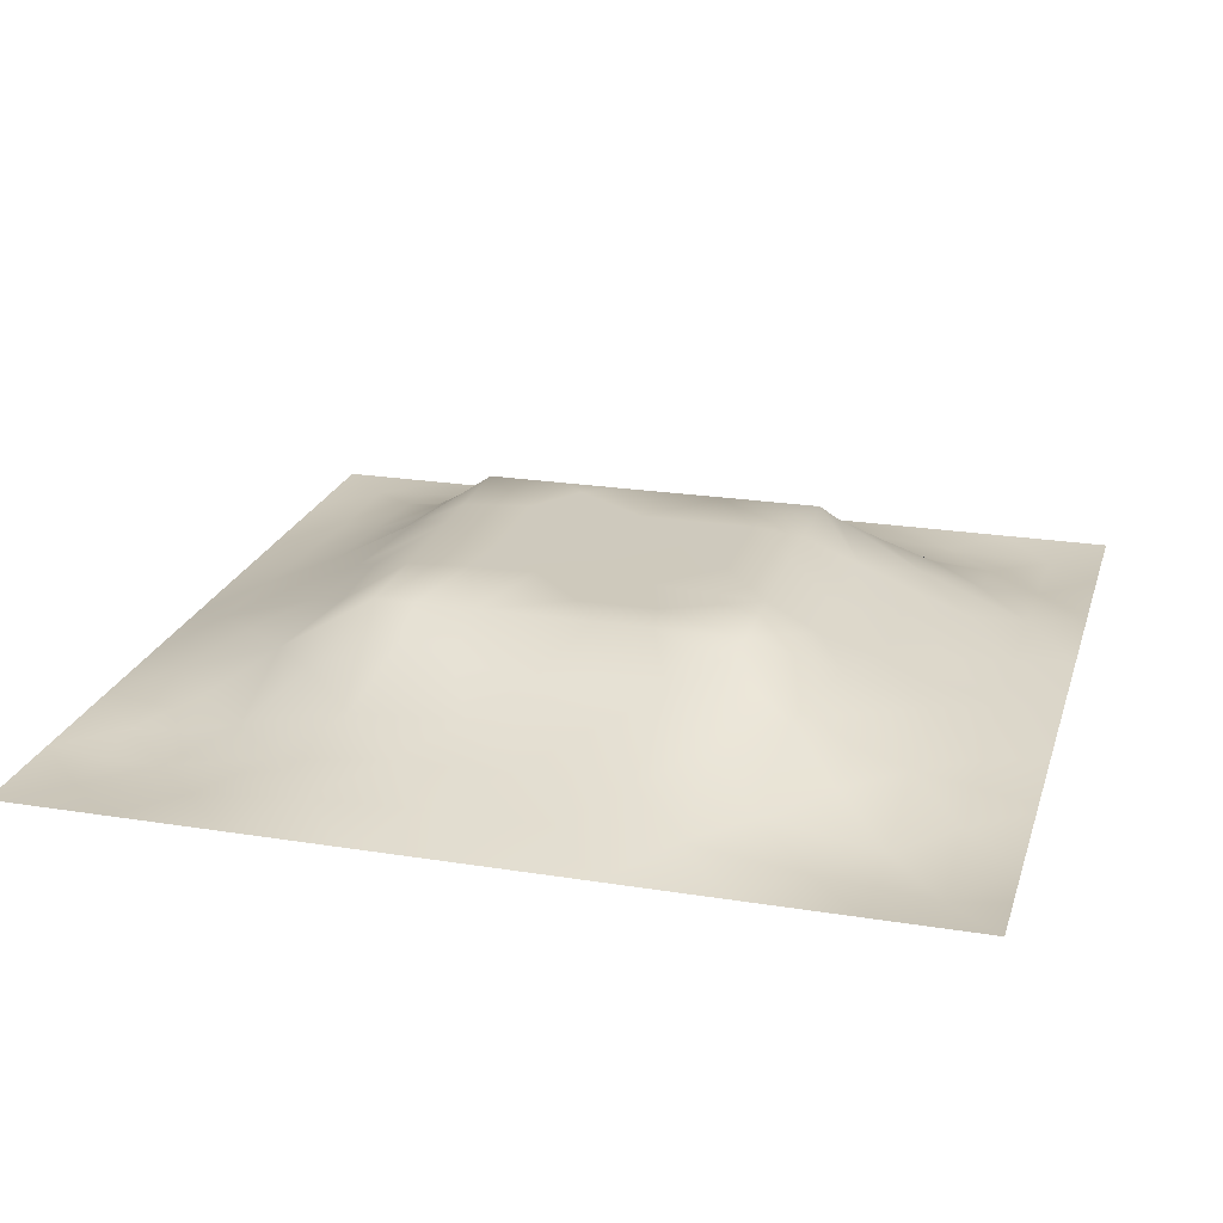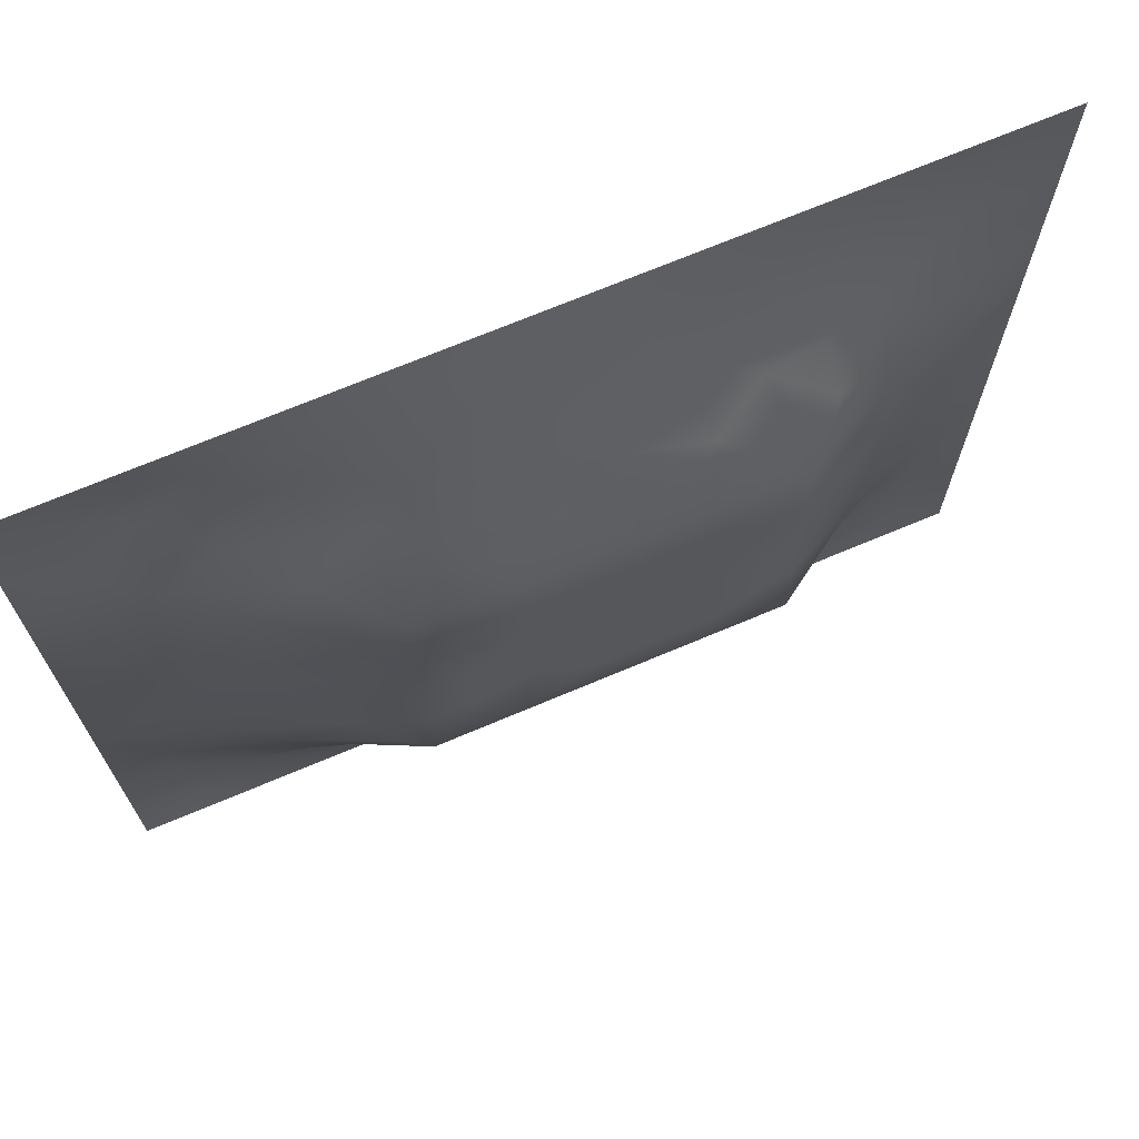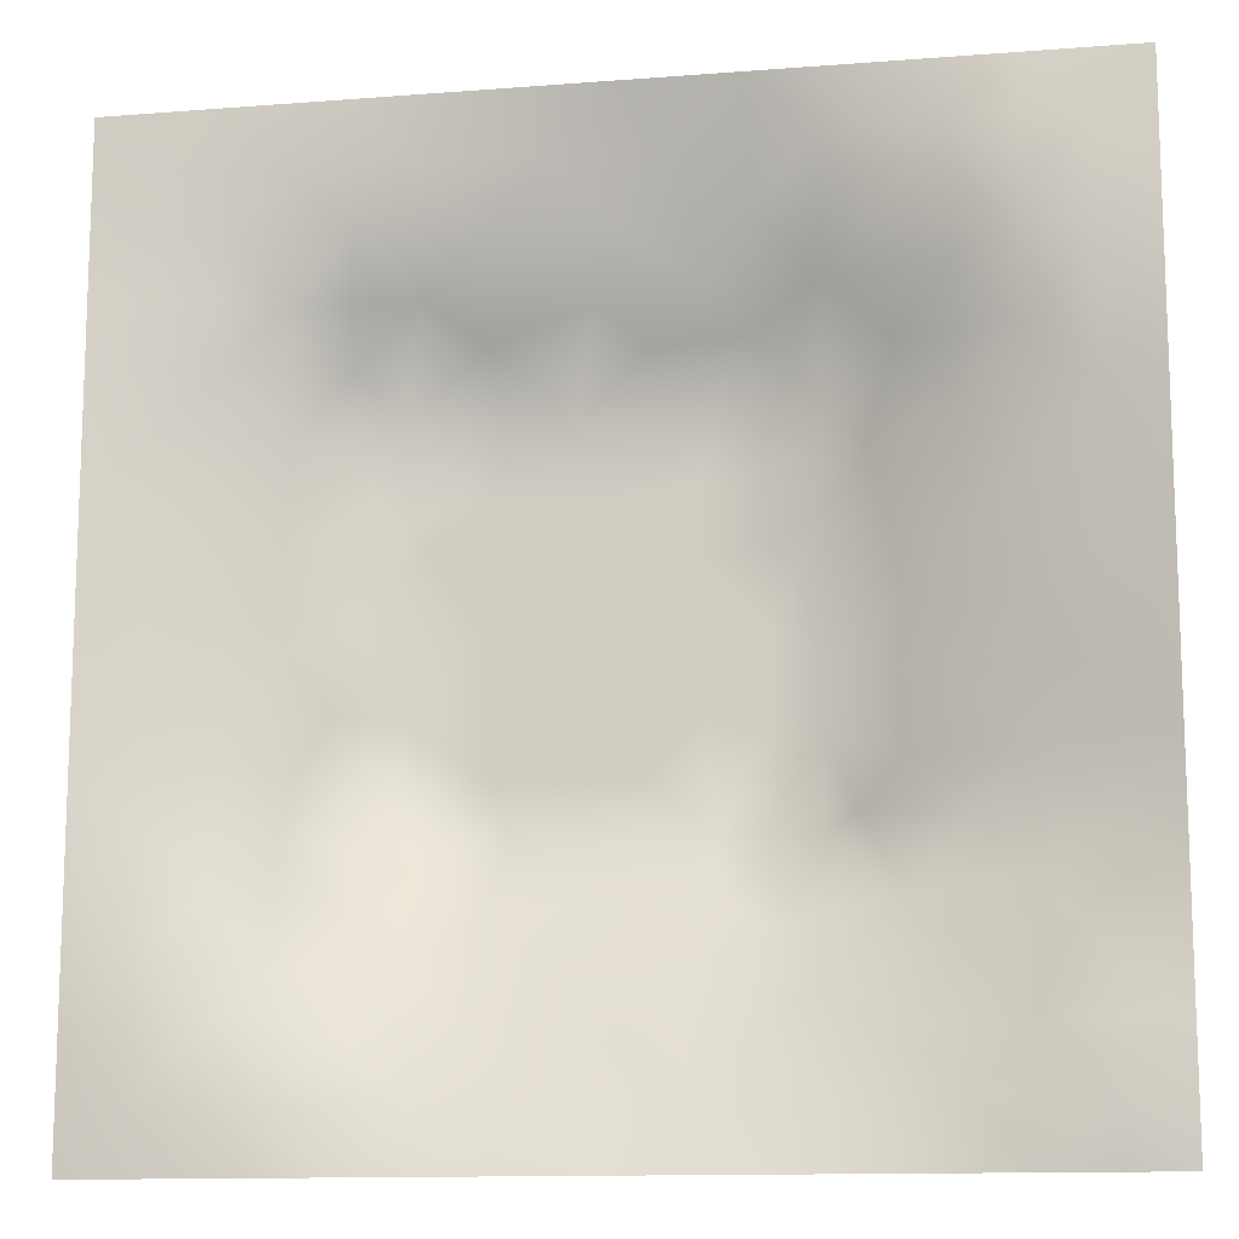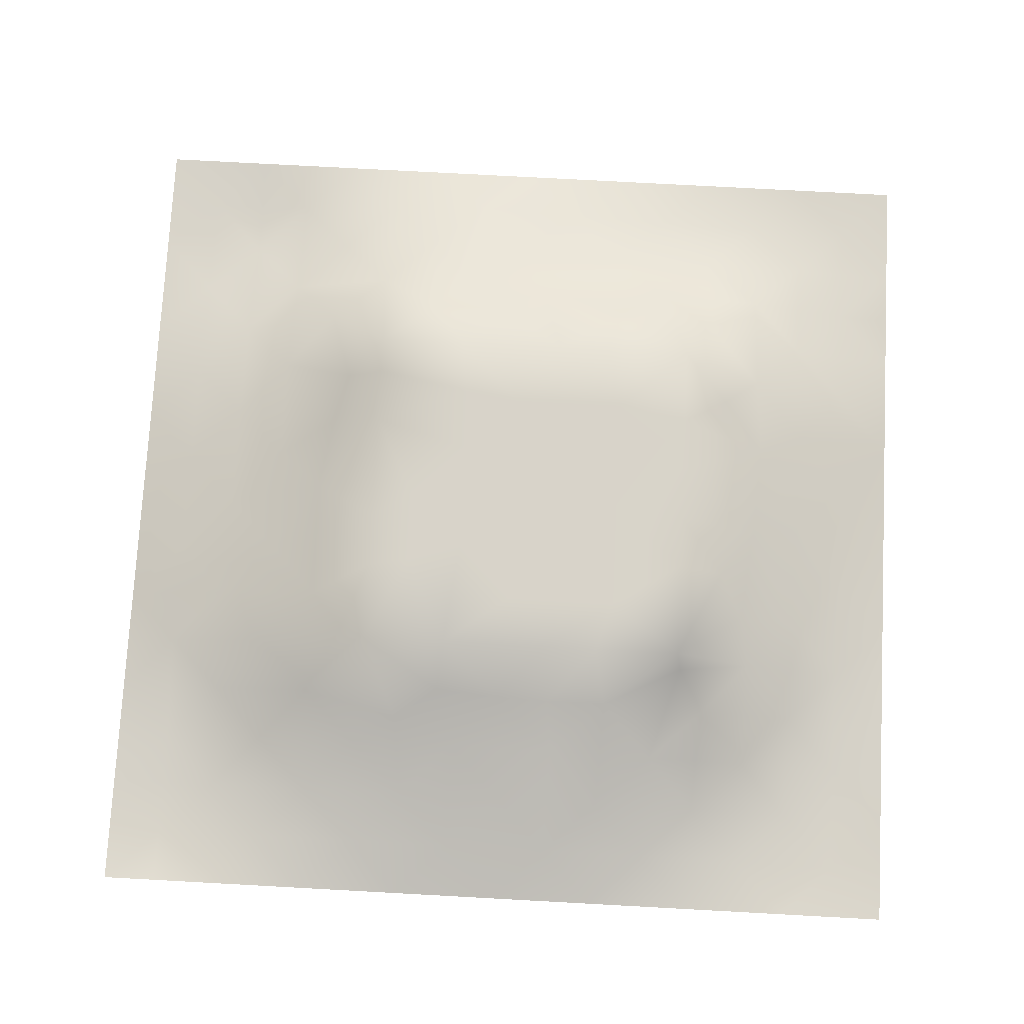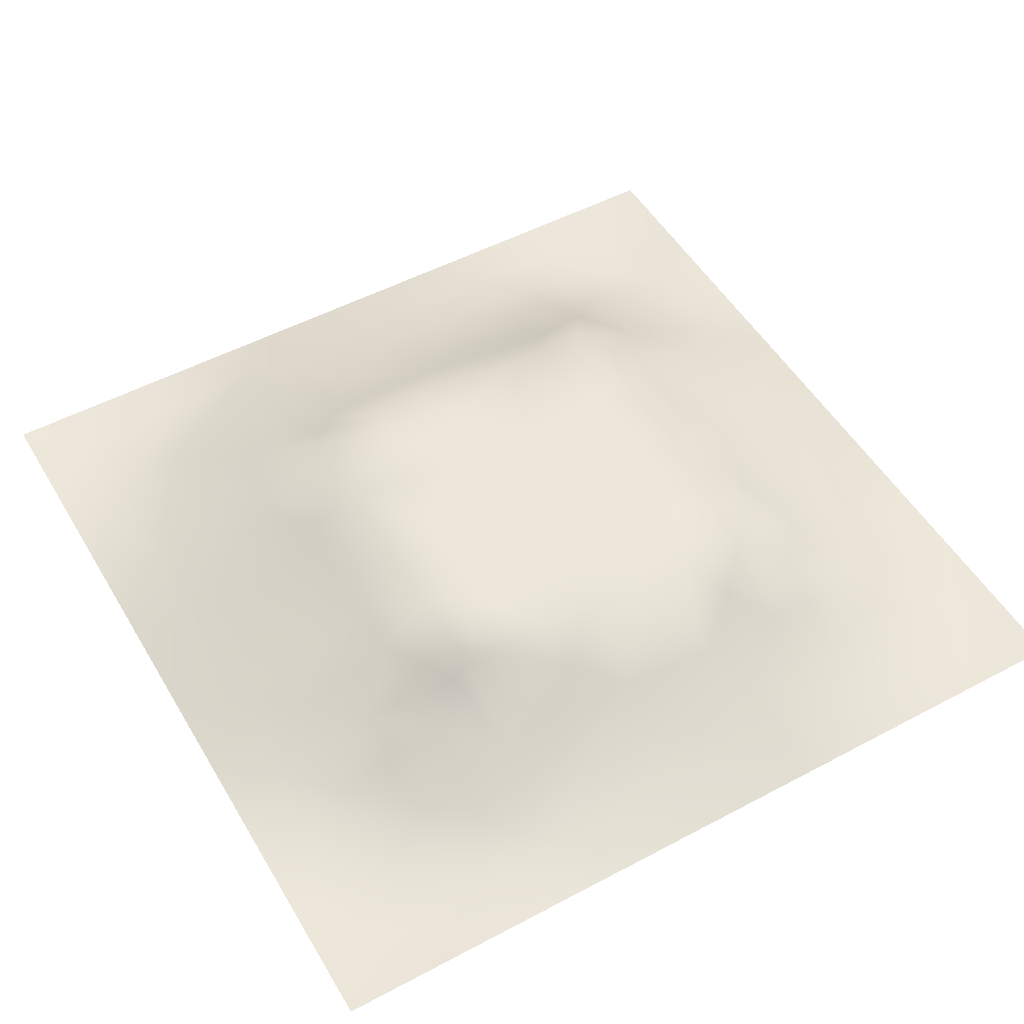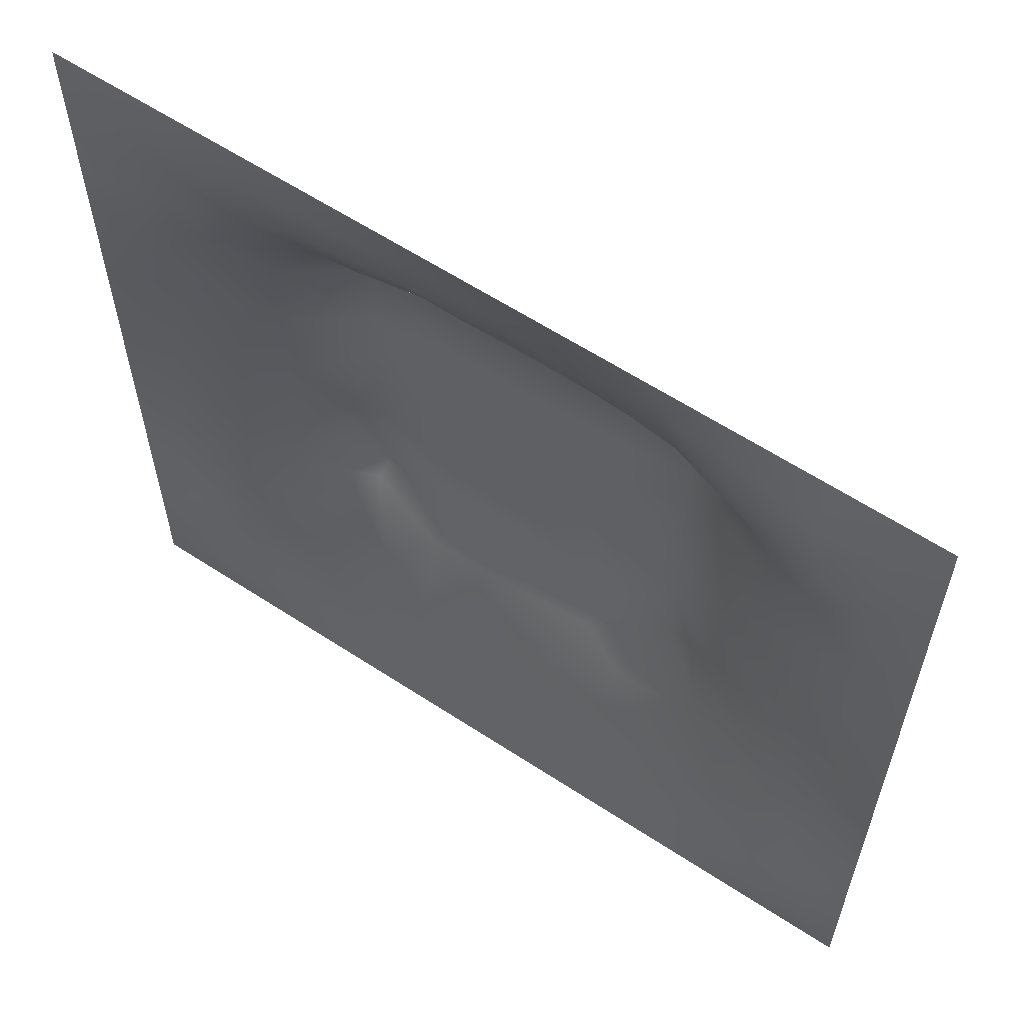
<metadata>
{"format":"obj","ext":"obj","renderer":"f3d","projection":"perspective","resolution":1024,"background":"white","views":[{"elev":22.6,"azim":-74.5,"up":"+Z"},{"elev":70.8,"azim":-22.8,"up":"+Y"},{"elev":-12.7,"azim":-169.8,"up":"+Y"},{"elev":75.9,"azim":3.1,"up":"+Z"},{"elev":51.3,"azim":60.0,"up":"+Z"},{"elev":60.7,"azim":-146.2,"up":"+Y"}]}
</metadata>
<code>
v -0 0 -0
v 1 0 -0
v -0 1 0
v 1 1 0
v 0.5018 0.5015 0.1197
v -0 0.5 0
v 0.5 1 0
v 1 0.5 0
v 0.5 -0 0
v 0.2455 0.7556 0.06497
v 0.7575 0.7585 0.08031
v 0.2468 0.2464 0.06641
v 0.7574 0.2444 0.07301
v 0.75 0 0
v 0.25 0 0
v 1 0.75 0
v 1 0.25 0
v 0.25 1 0
v 0.75 1 0
v 0 0.25 0
v 0 0.75 -0
v 0.3639 0.2167 0.07679
v 0.6332 0.7771 0.08399
v 0.0625 0 -0
v 0.8155 0.248 0.04509
v 0.8751 0.3751 0.03659
v 0.6268 0.1236 0.04152
v 0.6341 0.3697 0.12
v 0.874 0.1262 -0.000188
v 0.3753 0.1238 0.04116
v 0.1266 0.1264 0.000511
v 0.494 0.247 0.0908
v 0.8779 0.6269 0.04627
v 0.6325 0.6332 0.1199
v 0.8753 0.8753 0.01304
v 0.3741 0.878 0.04347
v 0.2595 0.604 0.08668
v 0.1269 0.8732 -0.006644
v 0.1259 0.6253 0.03303
v 0.6254 0.8735 0.03324
v 0.1238 0.3746 0.04102
v 0.2502 0.1244 0.0278
v 0.8761 0.7511 0.03148
v 0.8735 0.2511 0.01764
v 0.2506 0.8748 0.02006
v 0.7504 0.874 0.02354
v 0.1262 0.2509 0.0209
v 0.1262 0.7495 0.01846
v 0.7192 0.6172 0.1199
v 0.126 0.9369 -0.007074
v 0.5529 0.7099 0.1199
v 0.8769 0.501 0.04522
v 0.4245 0.7094 0.1199
v 0.2467 0.4547 0.08312
v 0 0.375 0
v 0.4998 0.8767 0.0443
v 0.5007 0.6325 0.1199
v 0.2483 0.3717 0.08212
v 0.1267 0.4999 0.03519
v 0.3705 0.5012 0.1198
v 0.631 0.246 0.08793
v 0.5012 0.1241 0.04374
v 0.5023 0.3705 0.12
v 0 0.625 0
v 0 0.875 0
v 0 0.125 0
v 0.625 1 0
v 0.875 1 0
v 0.125 1 0
v 0.375 1 0
v 1 0.375 0
v 1 0.125 0
v 1 0.875 0
v 1 0.625 0
v 0.375 0 0
v 0.125 0 0
v 0.875 0 0
v 0.625 0 0
v 0.7513 0.1242 0.02757
v 0.6329 0.5016 0.1199
v 0.7199 0.4892 0.1199
v 0.06181 0.3125 0.01856
v 0.1873 0.4368 0.06022
v 0.1854 0.3106 0.05613
v 0.06294 0.4375 0.01842
v 0.6873 0.9363 0.01207
v 0.6897 0.8129 0.05335
v 0.5624 0.9372 0.01866
v 0.06293 0.6872 0.01349
v 0.1869 0.6895 0.0488
v 0.06328 0.5624 0.0169
v 0.1884 0.9365 -0.000741
v 0.1887 0.8117 0.01935
v 0.06308 0.937 -0.005278
v 0.4356 0.5669 0.1198
v 0.8754 0.813 0.02096
v 0.187 0.7516 0.03785
v 0.3105 0.8156 0.0553
v 0.4374 0.9396 0.02489
v 0.9376 0.8125 0.009873
v 0.8149 0.8149 0.0386
v 0.9374 0.9374 0.000488
v 0.8734 0.1888 0.006906
v 0.567 0.5673 0.1197
v 0.7201 0.4246 0.1199
v 0.8248 0.5944 0.07163
v 0.8176 0.6919 0.06716
v 0.9378 0.5633 0.02078
v 0.7527 0.8137 0.04643
v 0.6926 0.5897 0.1199
v 0.4364 0.4358 0.1197
v 0.1883 0.06317 0.004498
v 0.06297 0.06295 -0.008398
v 0.1874 0.187 0.03
v 0.313 0.06221 0.01715
v 0.3117 0.1853 0.05618
v 0.438 0.06225 0.02111
v 0.8118 0.06343 0.000334
v 0.9372 0.06283 -0.00639
v 0.5582 0.2451 0.0893
v 0.5679 0.4359 0.1199
v 0.5255 0.8071 0.06966
v 0.5653 0.1849 0.06797
v 0.6919 0.183 0.06238
v 0.5631 0.06246 0.02049
v 0.9364 0.3132 0.01086
v 0.8154 0.3107 0.0562
v 0.9378 0.4379 0.02042
v 0.3127 0.9378 0.01495
v 0.4768 0.7692 0.09202
v 0.8138 0.1869 0.02876
v 0.8049 0.3706 0.06992
v 0.6879 0.06223 0.01686
v 0.06333 0.1258 -0.003206
v 0.9364 0.1885 -0.001085
v 0.438 0.1865 0.06366
v 0.06369 0.1885 0.001155
v 0.3829 0.7723 0.08561
v 0.9389 0.688 0.0209
v 0.1892 0.8736 0.005322
v 0.06353 0.8117 0.000426
v 0.8121 0.9364 0.002786
v 0.1887 0.5635 0.05541
v 0.7738 0.6555 0.09253
v 0.3196 0.6634 0.1199
v 0.7208 0.3109 0.1199
v 0.321 0.3092 0.1199
v 0.719 0.7108 0.1199
v 0.3192 0.709 0.1199
v 0.6172 0.3106 0.1199
v 0.3207 0.4056 0.1199
v 0.2903 0.3255 0.1059
v 0.3199 0.5989 0.1199
v 0.7254 0.2923 0.1059
v 0.9374 0.8749 0.004241
v 0.4332 0.6426 0.1198
v 0.2755 0.664 0.09648
v 0.7193 0.5538 0.1199
v 0.6178 0.7102 0.1199
v 0.3204 0.4702 0.1199
v 0.4221 0.3098 0.1199
v 0.8754 0.3124 0.03132
v 0.5518 0.3104 0.1199
v 1 0.8125 0
v 0.4174 0.2525 0.09317
v 0.4241 0.8189 0.06626
v 0.8172 0.4821 0.07099
v 0.7533 0.1851 0.04711
v 0.3713 0.4149 0.1199
v 0.7752 0.423 0.09241
v 0.2449 0.5163 0.08051
v 0.9379 0.7503 0.01475
v 0.8168 0.7542 0.05529
f 56 99 166
f 112 31 113
f 170 132 167
f 26 167 132
f 41 83 85
f 160 54 151
f 83 41 58
f 36 166 99
f 84 47 12
f 72 17 135
f 127 25 44
f 80 110 104
f 115 112 15
f 163 150 28
f 140 45 92
f 76 112 113
f 58 151 54
f 15 112 76
f 115 15 75
f 82 41 55
f 88 56 40
f 25 127 13
f 22 30 136
f 85 55 41
f 47 84 82
f 165 22 136
f 21 64 89
f 83 58 54
f 57 95 104
f 116 30 22
f 42 112 115
f 26 162 126
f 165 147 22
f 155 100 73
f 129 70 18
f 63 28 121
f 162 26 127
f 114 31 42
f 153 160 60
f 37 153 157
f 139 33 74
f 149 138 98
f 61 150 120
f 62 117 125
f 32 165 136
f 143 39 59
f 51 159 23
f 142 46 35
f 78 125 9
f 121 80 5
f 60 95 153
f 144 107 148
f 97 10 93
f 27 123 125
f 44 162 127
f 64 91 89
f 60 169 111
f 50 92 69
f 123 120 32
f 131 25 13
f 81 170 167
f 45 140 93
f 84 152 58
f 62 125 123
f 34 159 51
f 11 148 107
f 5 104 95
f 23 87 40
f 38 94 141
f 29 119 135
f 72 135 119
f 84 12 152
f 9 125 117
f 13 154 124
f 14 118 133
f 56 122 40
f 65 141 94
f 20 66 137
f 55 20 82
f 59 91 85
f 65 21 141
f 6 85 91
f 114 12 47
f 164 73 100
f 3 65 94
f 141 48 38
f 92 18 69
f 124 154 61
f 4 68 102
f 167 106 158
f 103 29 135
f 106 167 52
f 157 90 37
f 44 103 135
f 11 87 148
f 81 167 158
f 58 152 151
f 13 168 131
f 2 119 77
f 156 145 153
f 63 121 111
f 116 22 12
f 118 29 79
f 40 86 88
f 149 98 10
f 131 79 29
f 26 128 52
f 5 111 121
f 154 127 146
f 145 53 149
f 16 164 100
f 169 151 147
f 35 96 155
f 169 60 160
f 45 98 129
f 36 129 98
f 122 23 40
f 122 130 51
f 163 120 150
f 169 147 161
f 25 131 44
f 97 48 90
f 1 24 113
f 140 38 93
f 48 141 89
f 21 89 141
f 49 144 148
f 173 43 101
f 6 91 64
f 63 111 161
f 32 136 123
f 6 55 85
f 163 63 161
f 155 102 35
f 143 90 39
f 83 171 59
f 110 49 34
f 160 151 169
f 107 144 106
f 111 169 161
f 87 46 40
f 144 49 106
f 172 16 100
f 153 171 160
f 87 109 46
f 84 58 41
f 37 90 143
f 37 143 171
f 132 146 127
f 157 10 90
f 10 97 90
f 49 158 106
f 145 157 153
f 34 51 57
f 119 29 118
f 90 48 39
f 105 170 81
f 110 80 158
f 101 109 11
f 156 53 145
f 42 116 114
f 105 28 146
f 109 101 46
f 5 95 111
f 95 57 156
f 37 171 153
f 60 111 95
f 53 51 130
f 156 57 53
f 146 150 61
f 34 57 104
f 145 149 157
f 9 117 75
f 78 133 125
f 148 34 49
f 95 156 153
f 30 115 117
f 10 98 93
f 83 54 171
f 96 43 100
f 108 74 33
f 77 119 118
f 94 69 3
f 45 93 98
f 91 59 39
f 75 117 115
f 138 149 53
f 112 42 31
f 63 163 28
f 130 122 166
f 167 26 52
f 162 44 126
f 99 70 36
f 62 136 117
f 80 104 5
f 27 133 124
f 148 23 159
f 53 130 138
f 120 123 61
f 43 107 139
f 81 158 80
f 79 124 133
f 33 52 108
f 166 36 138
f 102 155 73
f 132 170 146
f 33 106 52
f 168 13 124
f 98 138 36
f 29 103 131
f 107 106 33
f 105 146 170
f 158 49 110
f 43 173 107
f 89 39 48
f 166 138 130
f 38 140 92
f 148 159 34
f 149 10 157
f 54 160 171
f 30 117 136
f 147 12 22
f 116 42 30
f 73 4 102
f 103 44 131
f 7 70 99
f 115 30 42
f 47 82 137
f 68 142 102
f 19 86 142
f 142 35 102
f 92 50 38
f 31 134 113
f 46 142 86
f 23 148 87
f 56 166 122
f 173 11 107
f 129 36 70
f 105 81 80
f 41 82 84
f 59 85 83
f 122 51 23
f 66 1 113
f 113 134 66
f 100 155 96
f 152 12 147
f 123 27 61
f 124 61 27
f 67 7 88
f 19 67 86
f 68 19 142
f 20 137 82
f 163 161 32
f 2 72 119
f 143 59 171
f 93 38 48
f 74 16 139
f 8 74 108
f 33 139 107
f 8 108 128
f 86 40 46
f 146 28 150
f 96 35 101
f 43 172 100
f 52 128 108
f 128 71 8
f 79 168 124
f 50 94 38
f 126 17 71
f 48 97 93
f 26 126 128
f 39 89 91
f 71 128 126
f 132 127 26
f 44 135 126
f 24 76 113
f 7 99 88
f 43 96 101
f 27 125 133
f 101 35 46
f 62 123 136
f 146 61 154
f 66 134 137
f 17 126 135
f 79 133 118
f 67 88 86
f 34 104 110
f 120 163 32
f 134 31 137
f 77 118 14
f 168 79 131
f 18 92 129
f 56 88 99
f 14 133 78
f 12 114 116
f 154 13 127
f 45 129 92
f 121 28 80
f 28 105 80
f 94 50 69
f 109 87 11
f 147 165 161
f 147 151 152
f 161 165 32
f 16 172 139
f 172 43 139
f 11 173 101
f 51 53 57
f 137 31 47
f 114 47 31

</code>
